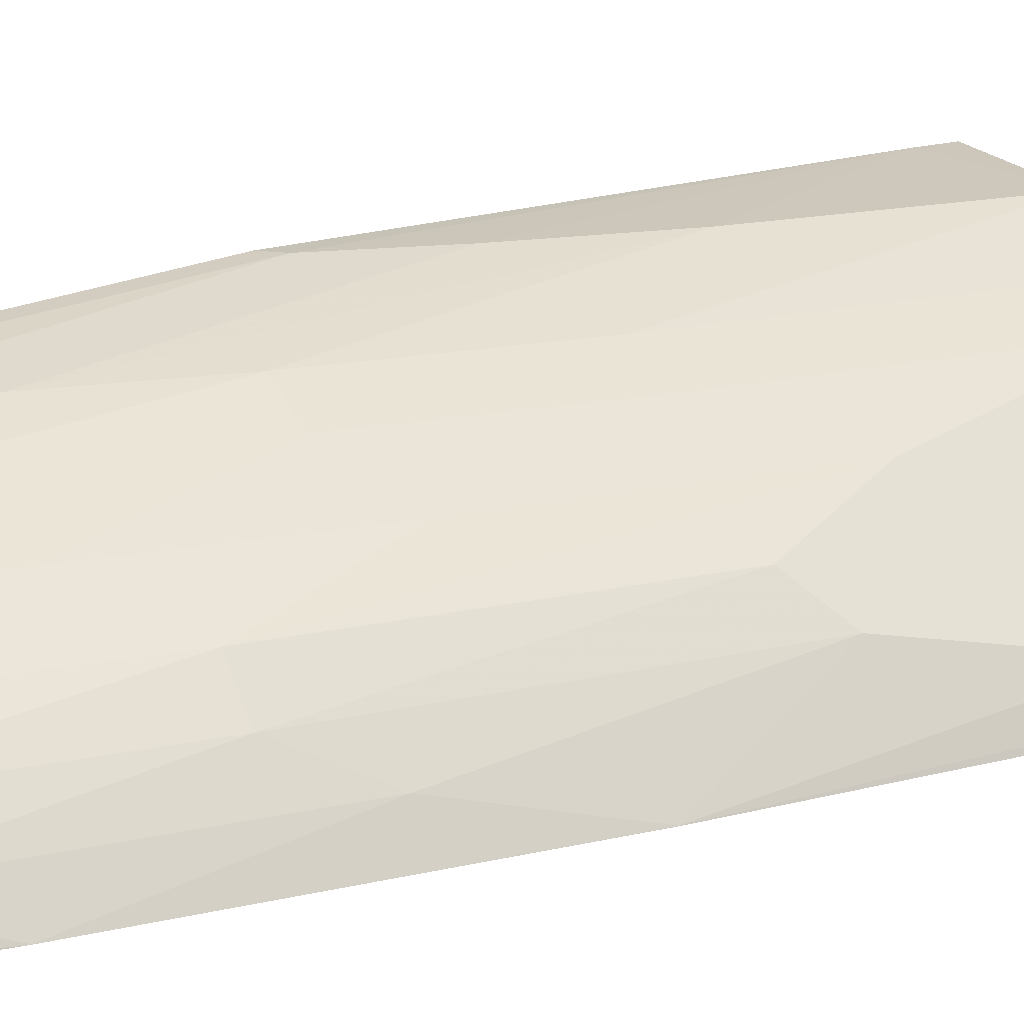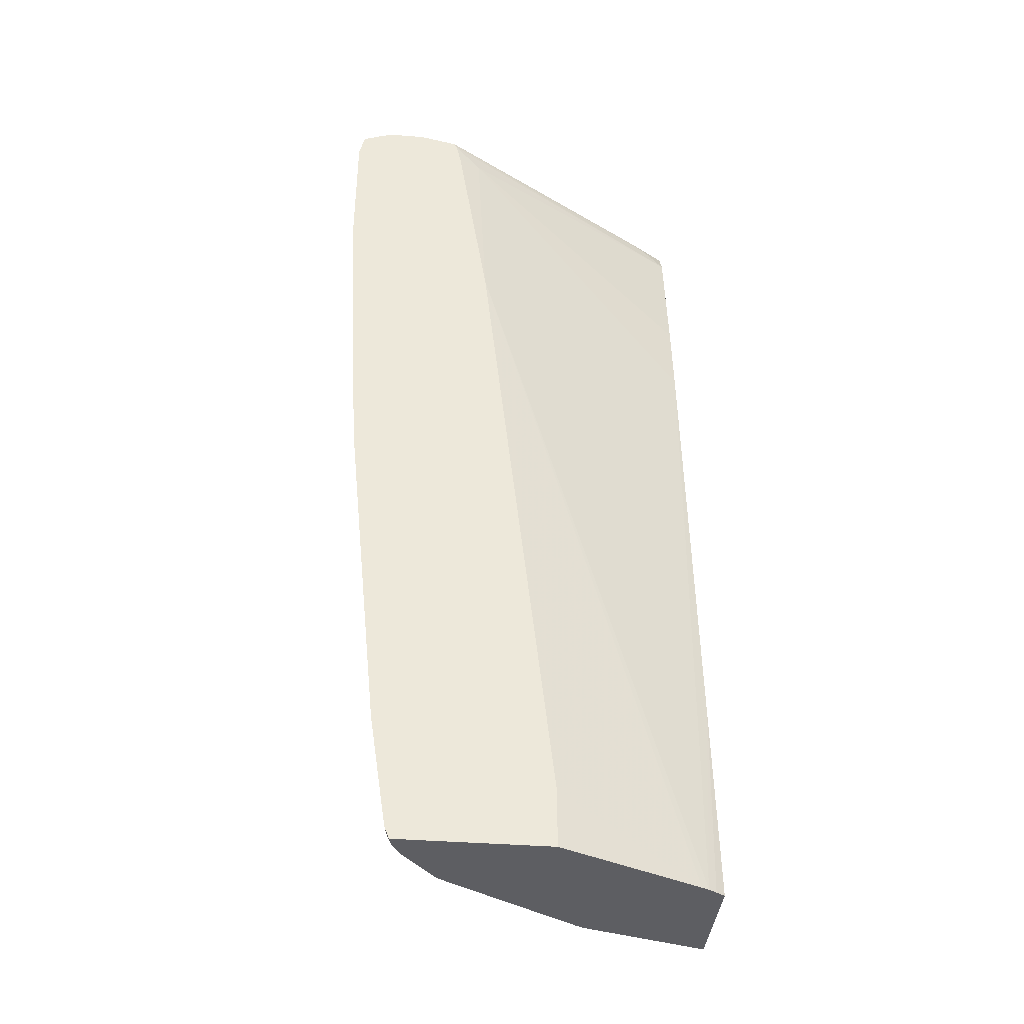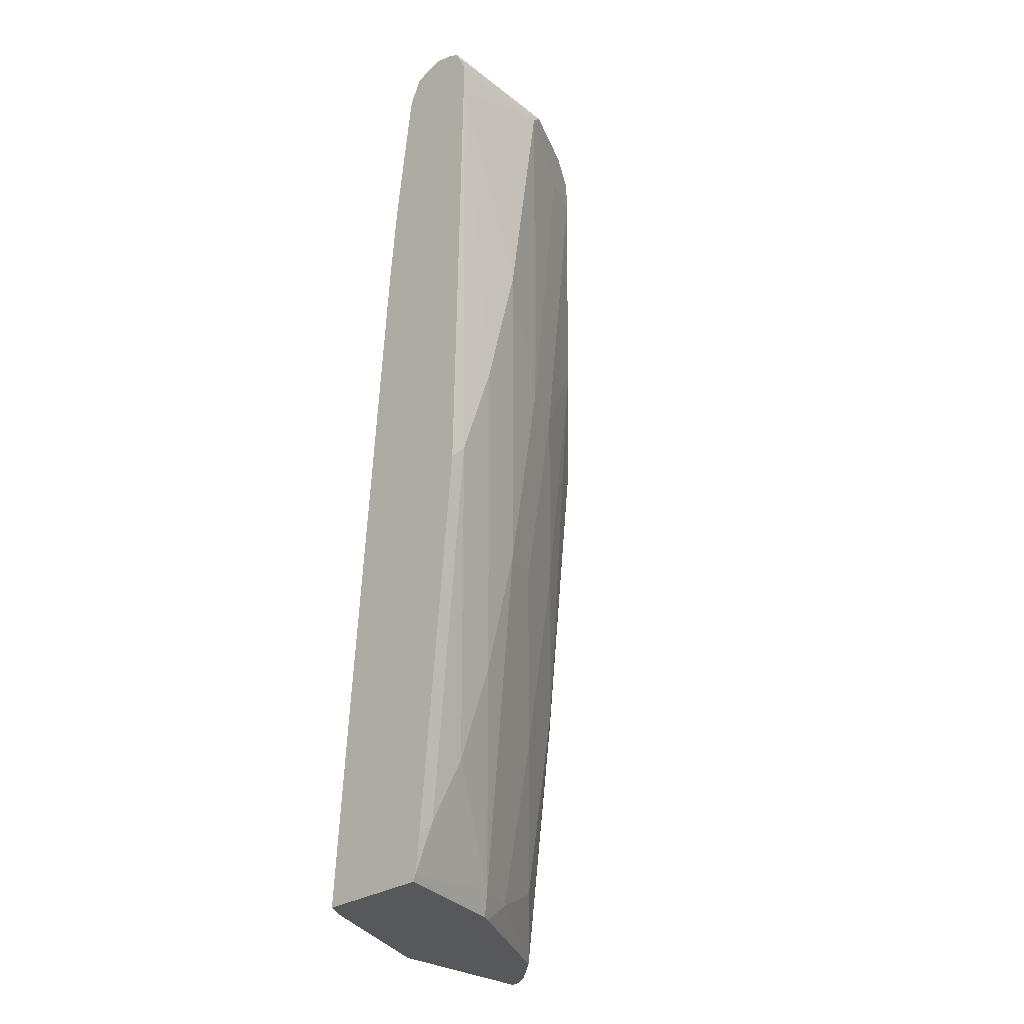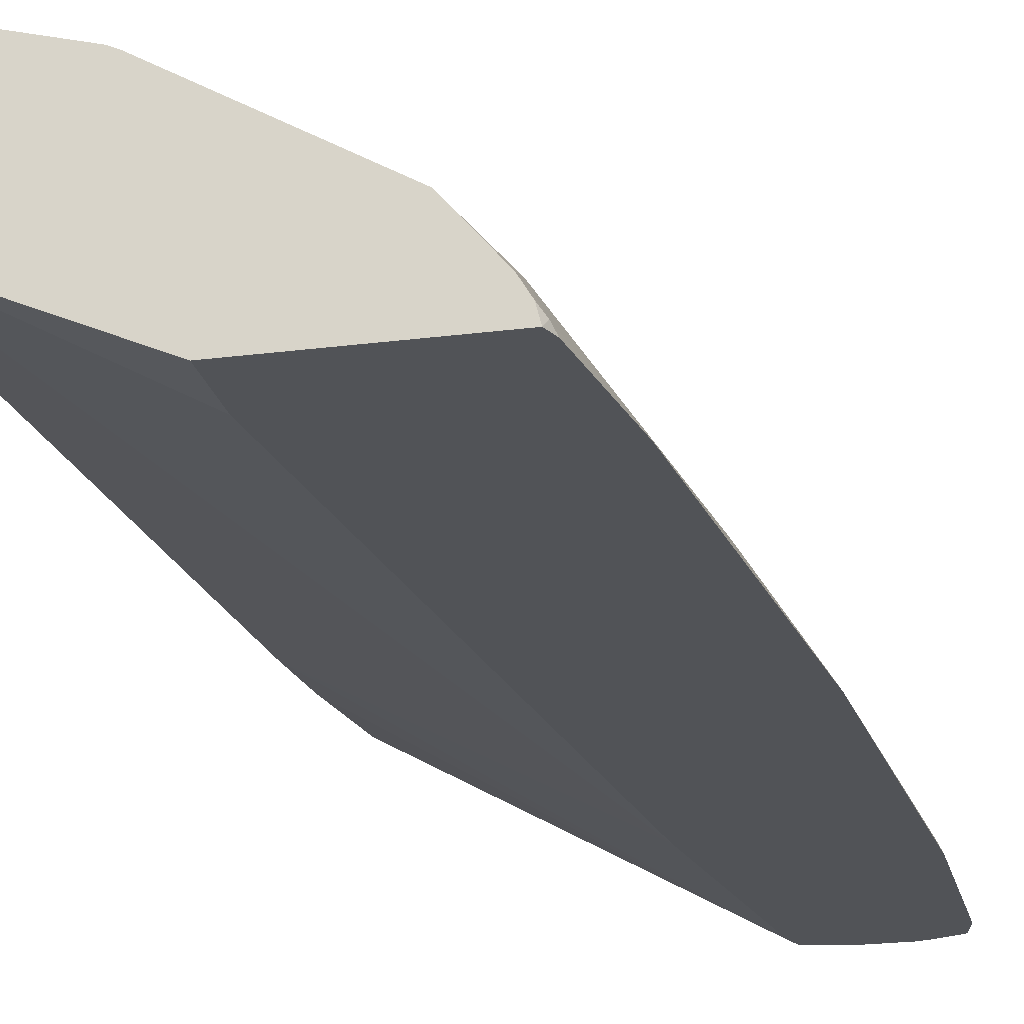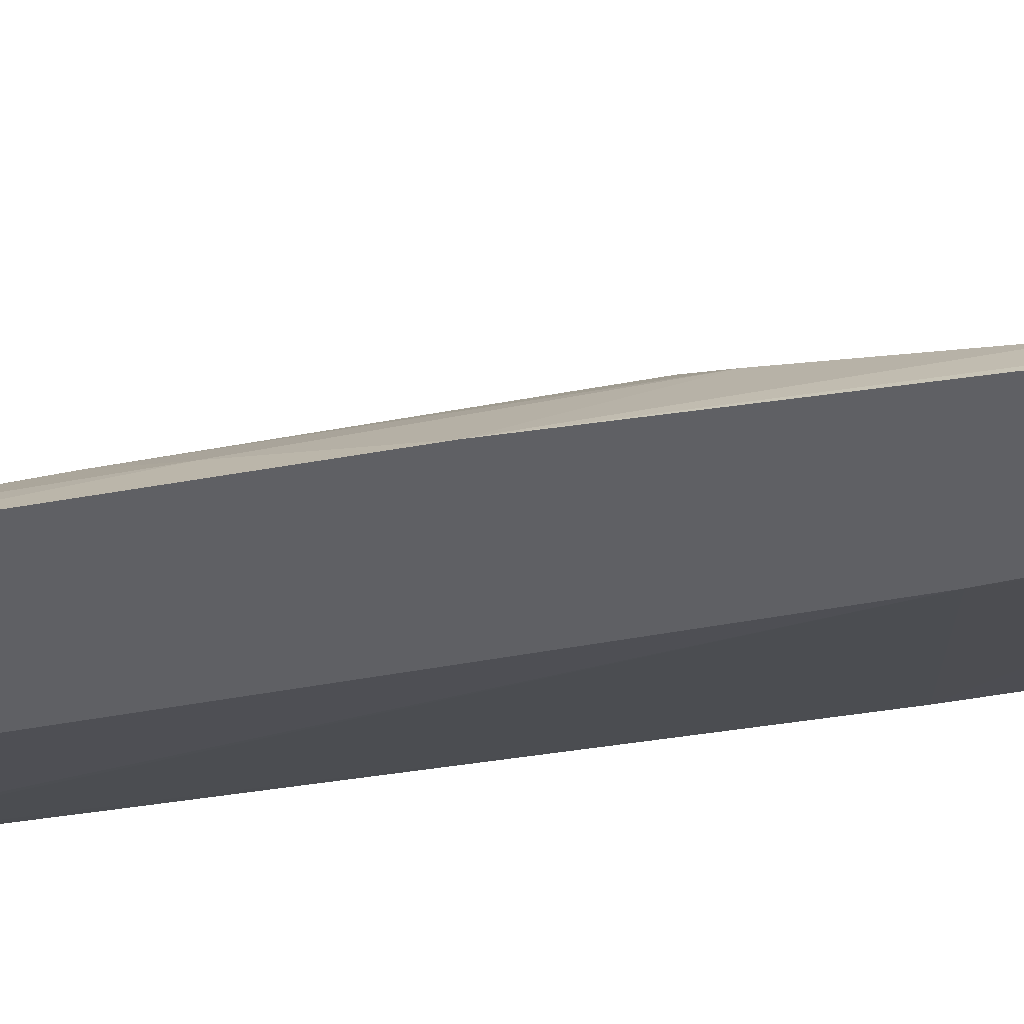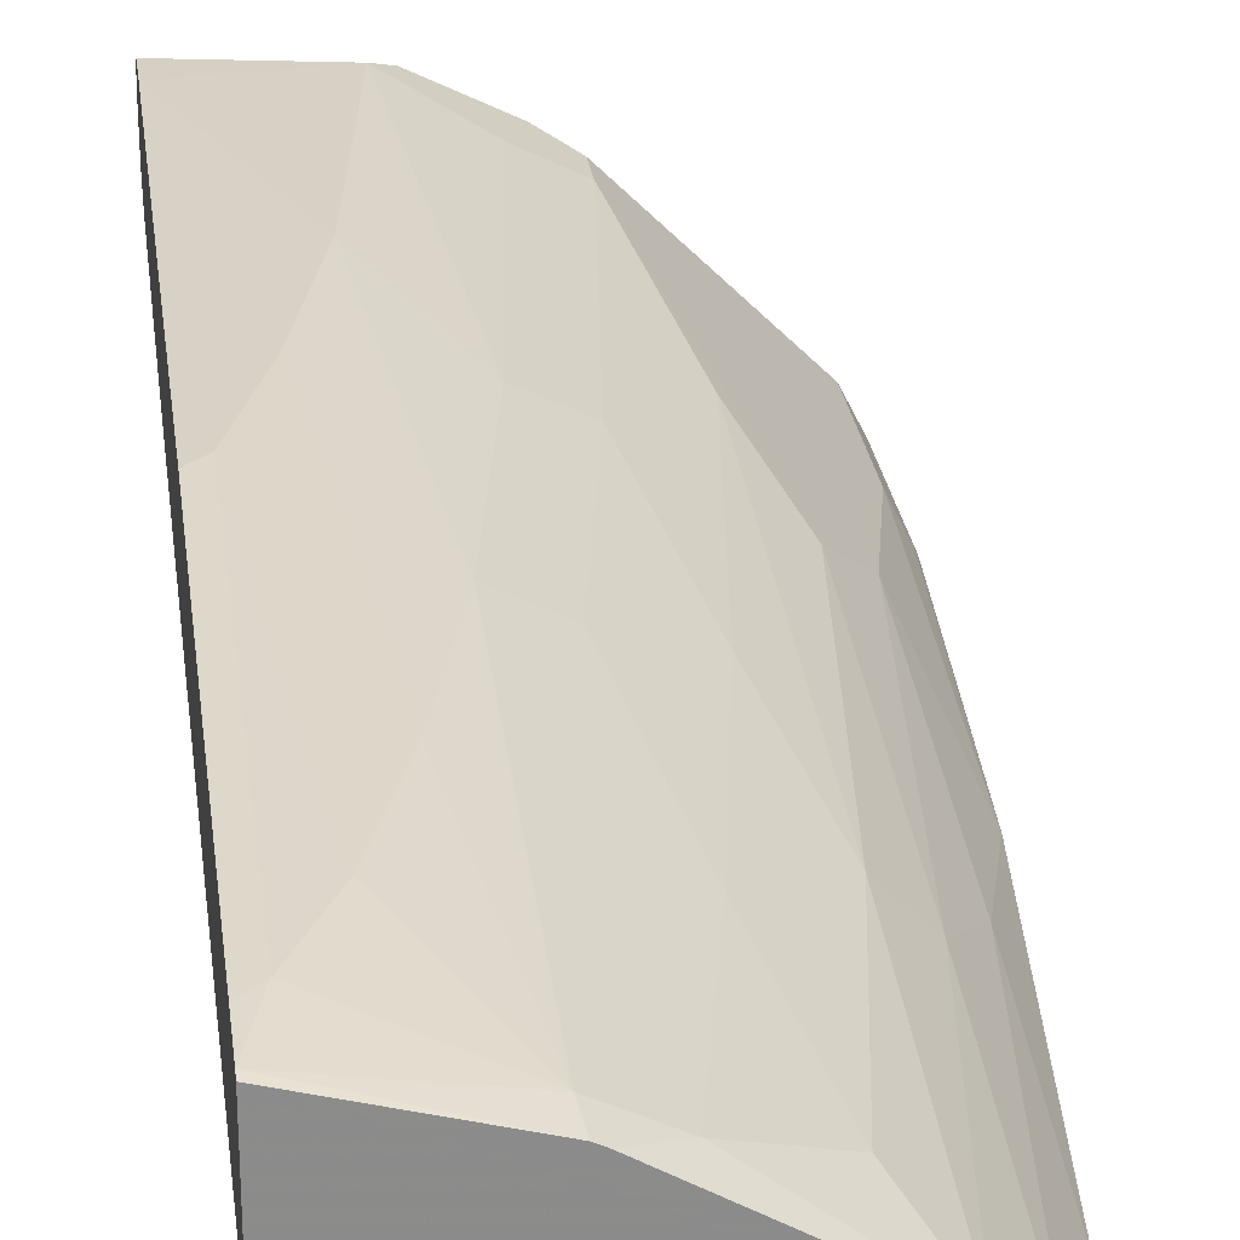
<metadata>
{"format":"obj","ext":"obj","renderer":"f3d","projection":"perspective","resolution":1024,"background":"white","views":[{"elev":17.9,"azim":59.4,"up":"+Z"},{"elev":-39.0,"azim":174.4,"up":"+Y"},{"elev":-28.7,"azim":-45.1,"up":"+Y"},{"elev":-22.2,"azim":12.8,"up":"+Z"},{"elev":-43.7,"azim":96.5,"up":"+Z"},{"elev":26.4,"azim":-7.4,"up":"+Z"}]}
</metadata>
<code>
v 0.2143 0.6894 0.2609
v 0.2091 0.7099 0.2609
v 0.1985 0.6894 0.2925
v 0.2143 0.5538 0.2609
v 0.209 0.7104 0.2609
v 0.2089 0.7103 0.2612
v 0.2037 0.7051 0.2742
v 0.188 0.7129 0.286
v 0.06268 0.7129 0.4113
v 0.07311 0.6894 0.4178
v 0.1985 0.564 0.2925
v 0.2115 0.5484 0.2664
v 0.1986 0.2821 0.2609
v 0.188 0.7185 0.2609
v 0.1778 0.7208 0.2609
v 0.03135 0.7208 0.4074
v 2.701e-05 0.7129 0.4427
v 0.04698 0.7051 0.4309
v 0.03135 0.6894 0.4388
v 0.07311 0.6581 0.4178
v 0.1358 0.376 0.3552
v 0.1671 0.4074 0.3239
v 0.1985 0.2821 0.2612
v 0.1985 0.2813 0.2609
v 0.1465 0.7208 0.2609
v -0.03133 0.7208 0.4388
v -0.03133 0.7103 0.4596
v -0.01564 0.7051 0.4622
v 0.03135 0.6581 0.4388
v 0.04178 0.376 0.4178
v 0.1044 0.47 0.3865
v 0.1044 0.09407 0.3552
v 0.1358 0.09407 0.3239
v 0.1671 0.1567 0.2925
v 0.1671 -0.03127 0.2612
v 0.1673 -0.03127 0.2609
v 0.1112 0.7129 0.2609
v -0.1397 0.7159 0.4194
v -0.09402 0.7208 0.4074
v -0.1397 0.7208 0.4388
v -0.1397 0.7172 0.4549
v -0.1397 0.7116 0.4662
v -0.1397 0.6894 0.4773
v -0.03133 0.6894 0.4701
v 2.701e-05 0.376 0.4388
v 0.01046 0.1881 0.4178
v 0.04178 0.0314 0.3865
v 0.07311 0.2194 0.3865
v 0.07311 -0.09395 0.3552
v 0.1044 -0.1468 0.3239
v 0.1358 -0.1253 0.2925
v 0.1671 -0.03204 0.2609
v 0.1087 0.7078 0.2609
v -0.1397 0.6894 0.3989
v -0.1175 0.7051 0.3917
v -0.1044 0.7103 0.3865
v -0.1397 0.7122 0.4103
v -0.1397 0.6581 0.4773
v -0.06266 0.47 0.4701
v -0.03133 0.1881 0.4388
v 0.02092 0.0314 0.397
v 0.01046 -0.1253 0.3865
v -0.01498 -0.1468 0.3946
v 0.1367 -0.1468 0.2854
v 0.1489 -0.141 0.2664
v 0.1516 -0.1356 0.2609
v 0.1046 0.6894 0.2609
v 0.08357 0.6894 0.2716
v -0.1397 0.564 0.3832
v -0.09402 0.3447 0.4701
v -0.1397 0.2364 0.4701
v -0.1253 0.2508 0.4701
v -0.06266 0.06274 0.4388
v -0.03133 -0.1253 0.4074
v -0.01044 -0.1253 0.397
v -0.02201 -0.1468 0.3987
v 0.1445 -0.1468 0.2721
v 0.1473 -0.1468 0.2609
v 0.1475 -0.1464 0.2609
v 0.07546 0.5014 0.2609
v -0.1397 0.487 0.3761
v -0.1397 -0.1083 0.4388
v -0.1253 -0.09395 0.4388
v -0.09402 -0.03127 0.4388
v -0.1397 -0.1416 0.435
v -0.02863 -0.1468 0.4021
v 0.0106 -0.1468 0.2609
v 0.0106 -0.09395 0.2609
v -0.1181 -0.1468 0.3188
v -0.1247 -0.1468 0.3221
v -0.1397 0.04839 0.3447
v -0.1397 -0.1468 0.4334
v -0.1318 -0.1468 0.3262
v -0.1397 -0.1468 0.3315
f 45 60 46
f 50 62 63
f 46 60 61
f 46 61 47
f 47 61 62
f 45 59 60
f 47 62 49
f 49 62 50
f 50 63 76
f 50 90 89
f 50 86 92
f 50 92 94
f 50 94 93
f 50 93 90
f 50 89 87
f 50 87 78
f 50 78 77
f 44 59 45
f 50 77 64
f 50 76 86
f 44 58 59
f 38 40 39
f 38 41 40
f 50 64 51
f 36 51 52
f 37 53 54
f 37 54 55
f 37 55 56
f 37 56 57
f 37 57 38
f 38 54 69
f 38 69 81
f 38 81 91
f 38 91 94
f 38 94 92
f 38 92 85
f 38 85 82
f 38 82 71
f 38 71 58
f 38 58 43
f 38 43 42
f 38 42 41
f 43 58 44
f 51 64 65
f 74 84 83
f 52 65 66
f 71 82 83
f 71 83 72
f 72 83 84
f 72 84 73
f 73 84 74
f 35 51 36
f 74 83 85
f 74 85 86
f 74 86 76
f 74 76 75
f 80 88 89
f 80 89 90
f 80 90 81
f 81 90 91
f 82 85 83
f 85 92 86
f 87 89 88
f 90 93 91
f 91 93 94
f 70 72 73
f 68 81 69
f 68 80 81
f 67 80 68
f 53 67 68
f 53 68 54
f 54 57 55
f 54 68 69
f 55 57 56
f 58 70 59
f 58 71 72
f 58 72 70
f 59 70 73
f 51 65 52
f 59 73 60
f 60 74 75
f 60 75 61
f 61 75 62
f 62 75 76
f 62 76 63
f 64 77 65
f 65 77 78
f 65 78 79
f 65 79 66
f 60 73 74
f 34 51 35
f 38 57 54
f 33 50 51
f 3 7 8
f 3 8 9
f 3 9 10
f 3 10 20
f 3 20 21
f 3 21 11
f 4 11 12
f 4 12 13
f 5 14 8
f 5 8 6
f 6 8 7
f 8 14 15
f 8 15 9
f 9 15 16
f 9 16 17
f 9 17 18
f 9 18 10
f 10 18 19
f 10 19 29
f 2 7 3
f 2 6 7
f 2 5 6
f 1 5 2
f 1 2 3
f 1 3 11
f 33 51 34
f 1 4 13
f 1 13 24
f 1 24 36
f 1 36 52
f 1 52 66
f 1 66 79
f 10 29 20
f 1 79 78
f 1 87 88
f 1 88 80
f 1 80 67
f 1 67 53
f 1 53 37
f 1 37 25
f 1 25 15
f 1 15 14
f 1 14 5
f 1 78 87
f 11 21 22
f 1 11 4
f 11 23 12
f 25 37 38
f 25 38 39
f 26 40 41
f 26 41 42
f 26 42 27
f 27 42 28
f 28 42 43
f 28 43 44
f 28 44 29
f 29 44 45
f 30 45 46
f 30 46 47
f 30 47 48
f 30 48 31
f 31 48 32
f 32 48 47
f 32 47 49
f 32 50 33
f 11 22 23
f 23 36 24
f 23 35 36
f 32 49 50
f 22 34 23
f 23 34 35
f 15 25 39
f 15 39 40
f 15 40 26
f 15 26 16
f 16 26 17
f 17 27 28
f 17 28 18
f 17 26 27
f 13 23 24
f 19 28 29
f 22 33 34
f 18 28 19
f 21 33 22
f 21 32 33
f 12 23 13
f 20 31 21
f 20 30 31
f 20 45 30
f 20 29 45
f 21 31 32

</code>
